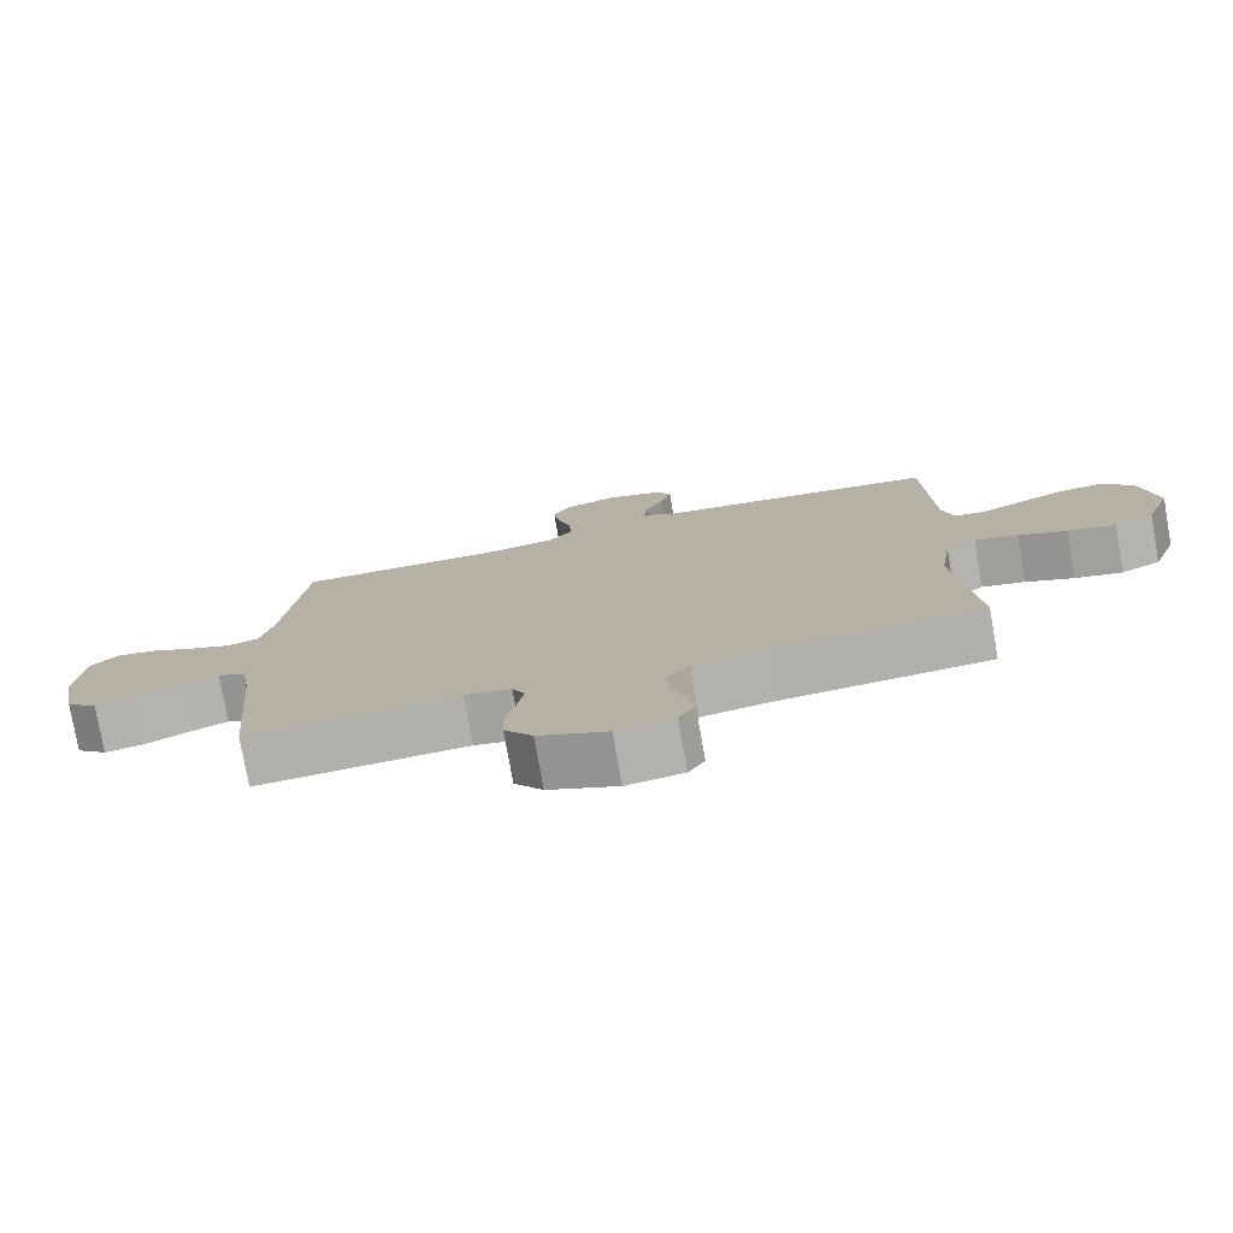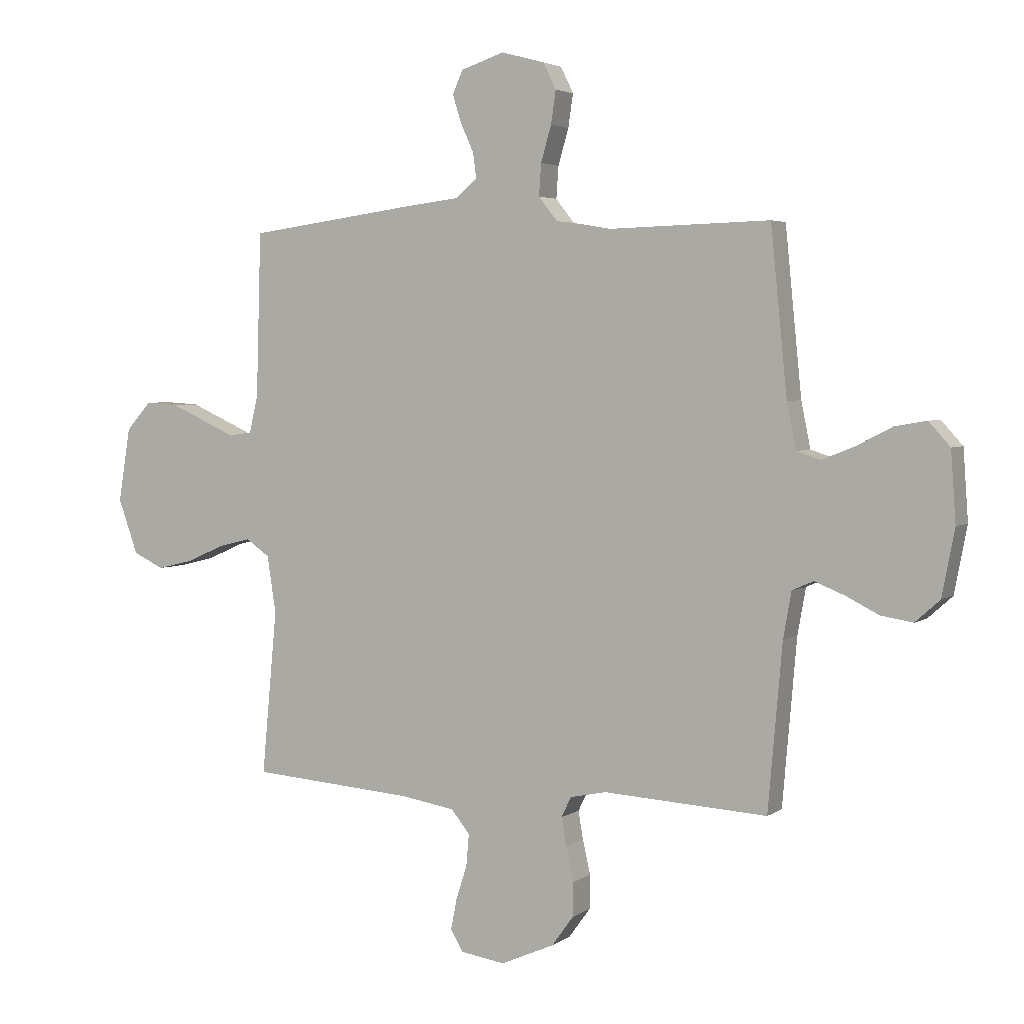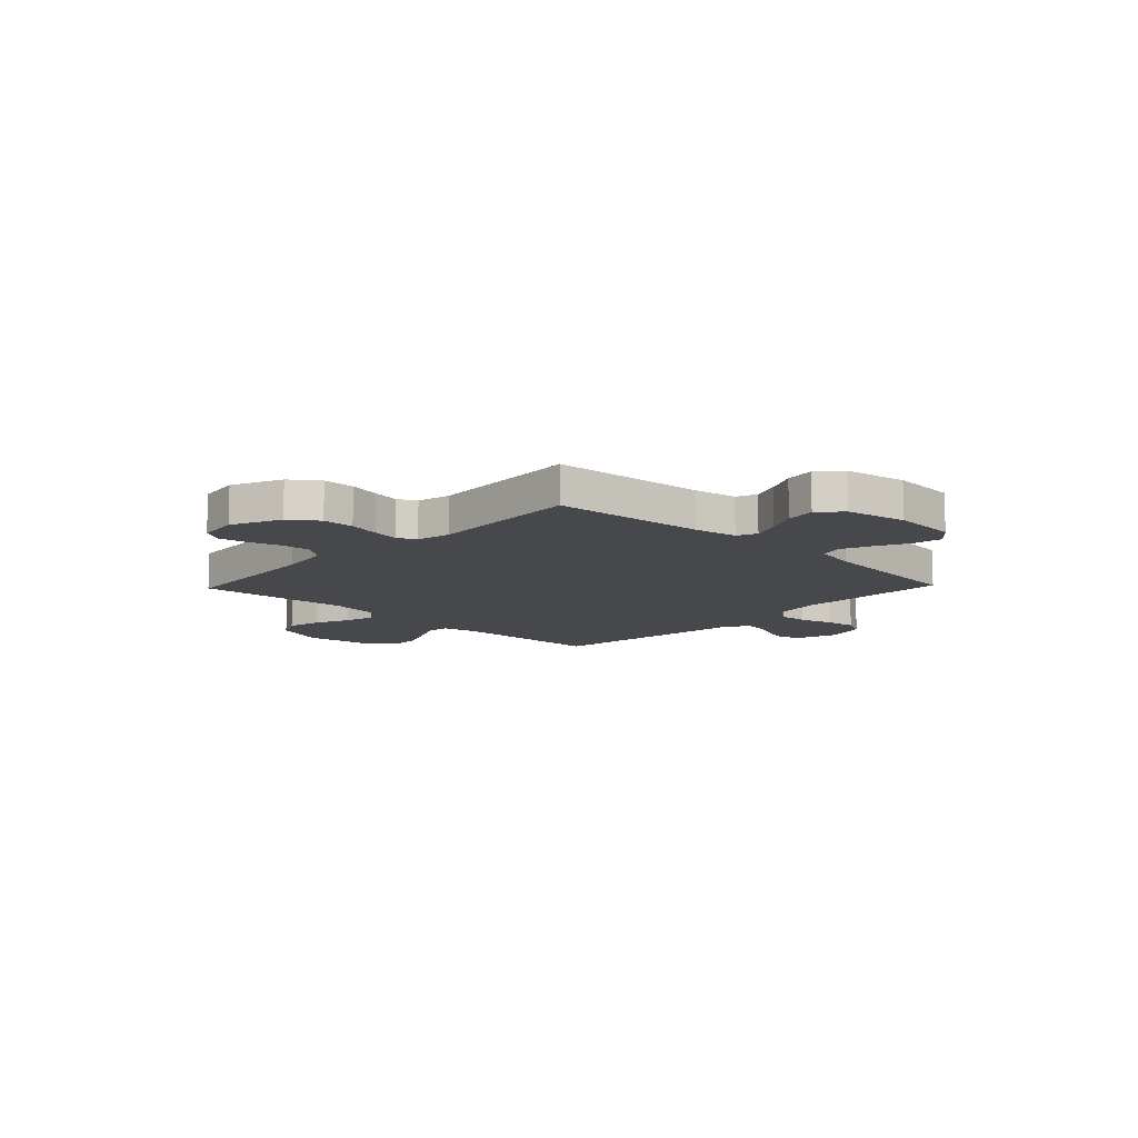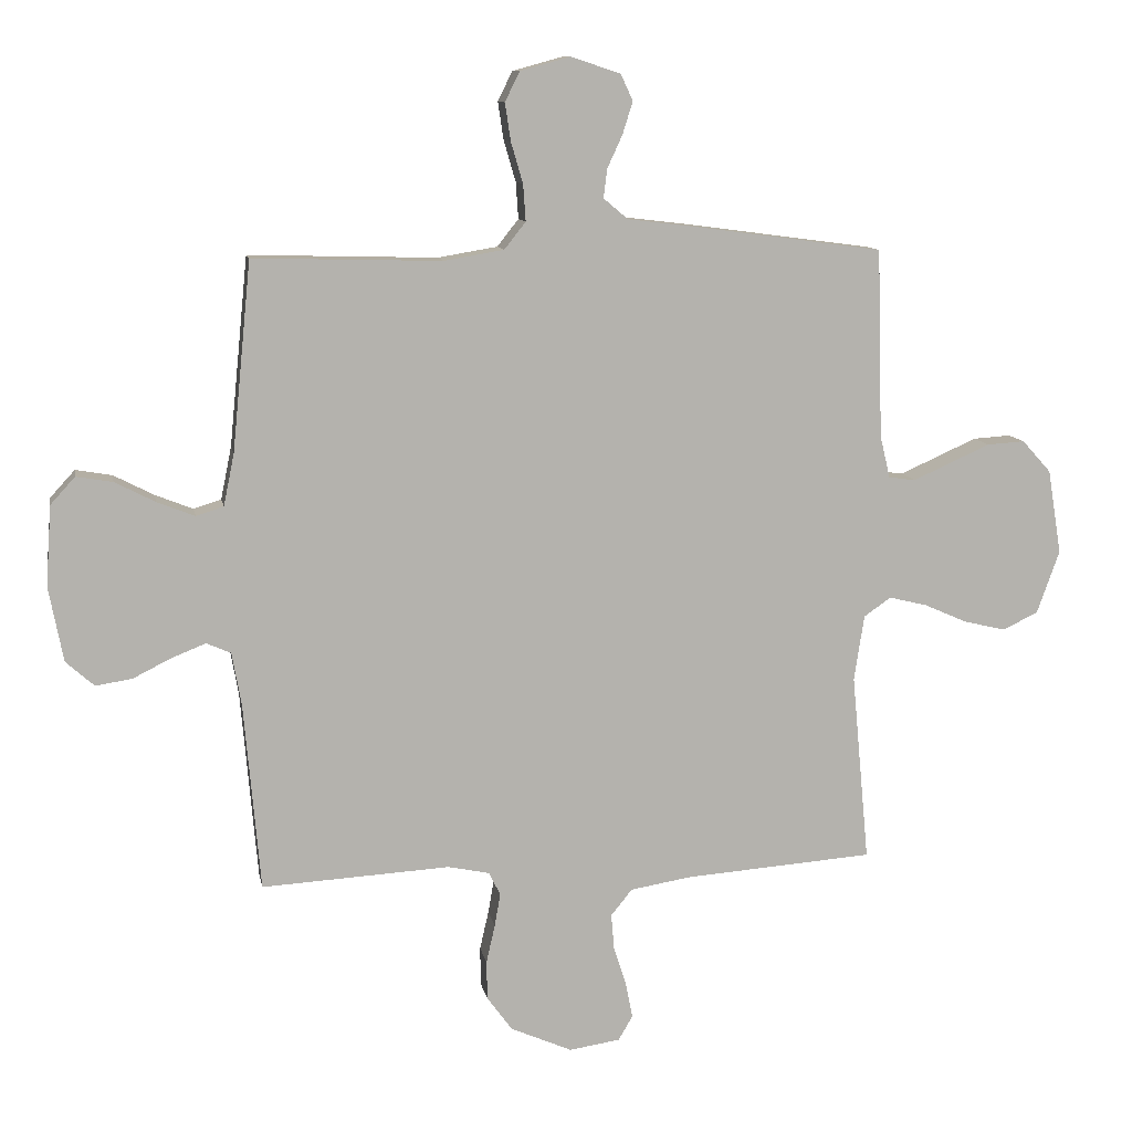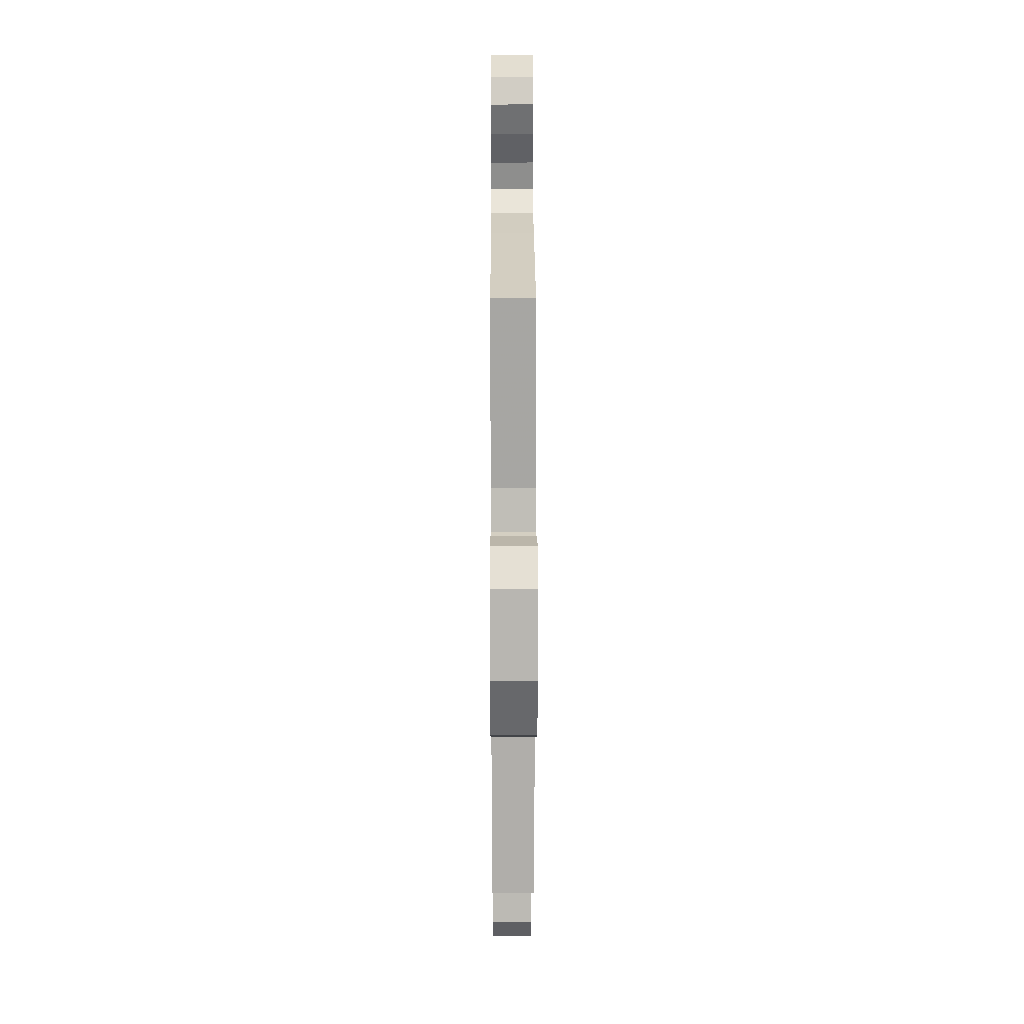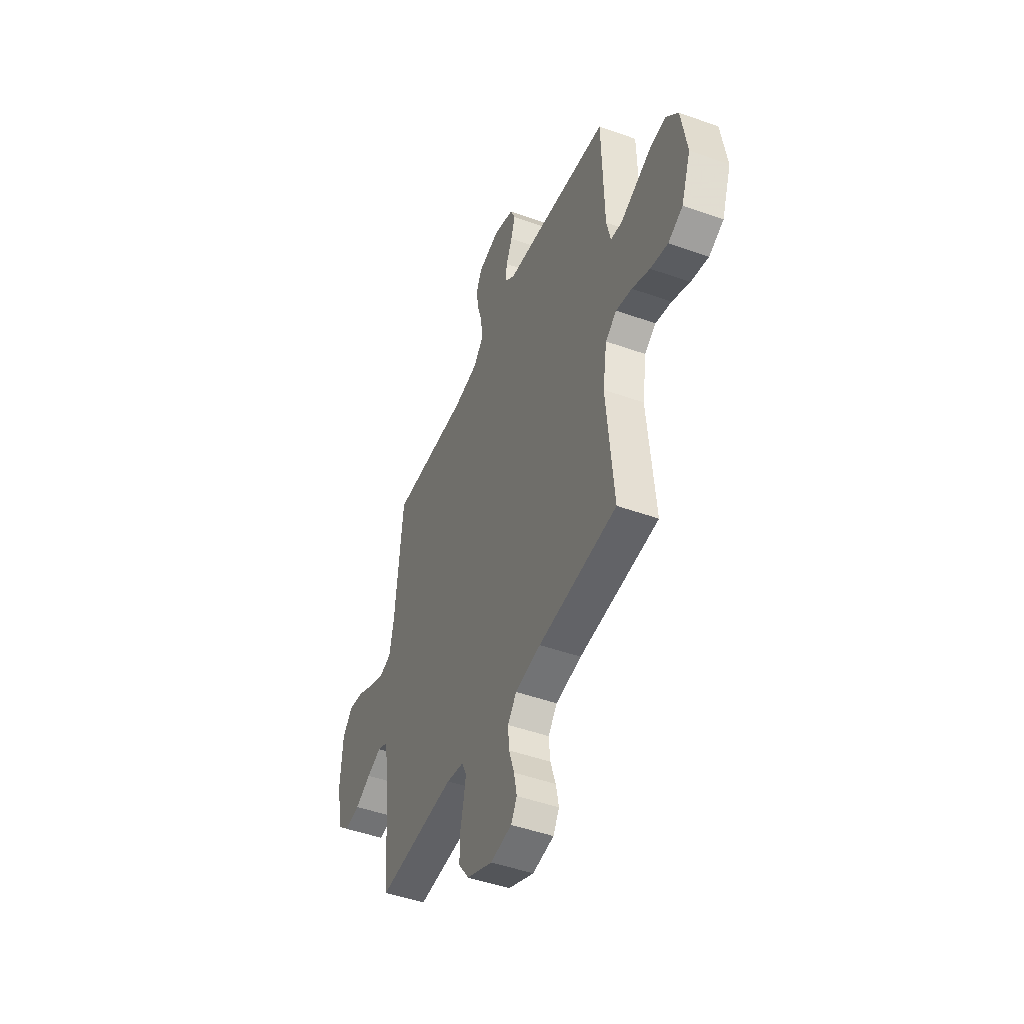
<metadata>
{"format":"obj","ext":"obj","renderer":"f3d","projection":"perspective","resolution":1024,"background":"white","views":[{"elev":-77.6,"azim":10.0,"up":"+Z"},{"elev":3.6,"azim":-153.4,"up":"+Z"},{"elev":-11.4,"azim":-133.7,"up":"+Y"},{"elev":10.6,"azim":-10.4,"up":"+Z"},{"elev":17.7,"azim":89.8,"up":"+Z"},{"elev":-47.0,"azim":67.8,"up":"+Z"}]}
</metadata>
<code>
v 0.5 0.07 0.5
v 0.509 0.07 0.2
v 0.525 0.07 0.133
v 0.568 0.07 0.127
v 0.626 0.07 0.153
v 0.691 0.07 0.182
v 0.751 0.07 0.186
v 0.797 0.07 0.135
v 0.819 0.07 0
v 0.783 0.07 -0.1
v 0.727 0.07 -0.127
v 0.66 0.07 -0.111
v 0.592 0.07 -0.081
v 0.531 0.07 -0.066
v 0.488 0.07 -0.096
v 0.472 0.07 -0.2
v 0.5 0.07 -0.5
v 0.2 0.07 -0.522
v 0.102 0.07 -0.538
v 0.068 0.07 -0.58
v 0.073 0.07 -0.638
v 0.093 0.07 -0.7
v 0.104 0.07 -0.756
v 0.081 0.07 -0.795
v 0 0.07 -0.807
v -0.098 0.07 -0.764
v -0.138 0.07 -0.709
v -0.139 0.07 -0.647
v -0.125 0.07 -0.586
v -0.116 0.07 -0.534
v -0.134 0.07 -0.497
v -0.2 0.07 -0.483
v -0.5 0.07 -0.5
v -0.526 0.07 -0.2
v -0.541 0.07 -0.116
v -0.58 0.07 -0.099
v -0.635 0.07 -0.121
v -0.695 0.07 -0.151
v -0.753 0.07 -0.16
v -0.798 0.07 -0.12
v -0.821 0.07 0
v -0.812 0.07 0.127
v -0.773 0.07 0.17
v -0.715 0.07 0.16
v -0.651 0.07 0.127
v -0.591 0.07 0.103
v -0.547 0.07 0.117
v -0.53 0.07 0.2
v -0.5 0.07 0.5
v -0.2 0.07 0.492
v -0.105 0.07 0.508
v -0.071 0.07 0.551
v -0.075 0.07 0.609
v -0.094 0.07 0.674
v -0.103 0.07 0.734
v -0.08 0.07 0.781
v 0 0.07 0.803
v 0.079 0.07 0.777
v 0.098 0.07 0.735
v 0.082 0.07 0.684
v 0.058 0.07 0.632
v 0.052 0.07 0.586
v 0.091 0.07 0.553
v 0.2 0.07 0.54
v 0.5 0 0.5
v 0.509 0 0.2
v 0.525 0 0.133
v 0.568 0 0.127
v 0.626 0 0.153
v 0.691 0 0.182
v 0.751 0 0.186
v 0.797 0 0.135
v 0.819 0 0
v 0.783 0 -0.1
v 0.727 0 -0.127
v 0.66 0 -0.111
v 0.592 0 -0.081
v 0.531 0 -0.066
v 0.488 0 -0.096
v 0.472 0 -0.2
v 0.5 0 -0.5
v 0.2 0 -0.522
v 0.102 0 -0.538
v 0.068 0 -0.58
v 0.073 0 -0.638
v 0.093 0 -0.7
v 0.104 0 -0.756
v 0.081 0 -0.795
v 0 0 -0.807
v -0.098 0 -0.764
v -0.138 0 -0.709
v -0.139 0 -0.647
v -0.125 0 -0.586
v -0.116 0 -0.534
v -0.134 0 -0.497
v -0.2 0 -0.483
v -0.5 0 -0.5
v -0.526 0 -0.2
v -0.541 0 -0.116
v -0.58 0 -0.099
v -0.635 0 -0.121
v -0.695 0 -0.151
v -0.753 0 -0.16
v -0.798 0 -0.12
v -0.821 0 0
v -0.812 0 0.127
v -0.773 0 0.17
v -0.715 0 0.16
v -0.651 0 0.127
v -0.591 0 0.103
v -0.547 0 0.117
v -0.53 0 0.2
v -0.5 0 0.5
v -0.2 0 0.492
v -0.105 0 0.508
v -0.071 0 0.551
v -0.075 0 0.609
v -0.094 0 0.674
v -0.103 0 0.734
v -0.08 0 0.781
v 0 0 0.803
v 0.079 0 0.777
v 0.098 0 0.735
v 0.082 0 0.684
v 0.058 0 0.632
v 0.052 0 0.586
v 0.091 0 0.553
v 0.2 0 0.54
f 63 64 1 2
f 58 59 60 61
f 56 57 58 61
f 56 61 62
f 53 54 55 56
f 52 53 56 62
f 51 52 62 63
f 48 49 50
f 47 48 50 51
f 42 43 44 45
f 42 45 46
f 41 42 46
f 40 41 46 47
f 37 38 39 40
f 36 37 40 47
f 32 33 34
f 31 32 34 35
f 26 27 28 29
f 26 29 30
f 25 26 30
f 24 25 30
f 21 22 23 24
f 20 21 24 30
f 19 20 30 31
f 16 17 18
f 15 16 18 19
f 10 11 12 13
f 10 13 14
f 9 10 14
f 8 9 14
f 7 8 14 15
f 4 5 6 7
f 51 63 2 3
f 35 36 47 51
f 35 51 3
f 15 19 31 35
f 15 35 3 4
f 4 7 15
f 66 65 128 127
f 125 124 123 122
f 125 122 121 120
f 126 125 120
f 120 119 118 117
f 126 120 117 116
f 127 126 116 115
f 114 113 112
f 115 114 112 111
f 109 108 107 106
f 110 109 106
f 110 106 105
f 111 110 105 104
f 104 103 102 101
f 111 104 101 100
f 98 97 96
f 99 98 96 95
f 93 92 91 90
f 94 93 90
f 94 90 89
f 94 89 88
f 88 87 86 85
f 94 88 85 84
f 95 94 84 83
f 82 81 80
f 83 82 80 79
f 77 76 75 74
f 78 77 74
f 78 74 73
f 78 73 72
f 79 78 72 71
f 71 70 69 68
f 67 66 127 115
f 115 111 100 99
f 67 115 99
f 99 95 83 79
f 68 67 99 79
f 79 71 68
f 1 65 66 2
f 2 66 67 3
f 3 67 68 4
f 4 68 69 5
f 5 69 70 6
f 6 70 71 7
f 7 71 72 8
f 8 72 73 9
f 9 73 74 10
f 10 74 75 11
f 11 75 76 12
f 12 76 77 13
f 13 77 78 14
f 14 78 79 15
f 15 79 80 16
f 16 80 81 17
f 17 81 82 18
f 18 82 83 19
f 19 83 84 20
f 20 84 85 21
f 21 85 86 22
f 22 86 87 23
f 23 87 88 24
f 24 88 89 25
f 25 89 90 26
f 26 90 91 27
f 27 91 92 28
f 28 92 93 29
f 29 93 94 30
f 30 94 95 31
f 31 95 96 32
f 32 96 97 33
f 33 97 98 34
f 34 98 99 35
f 35 99 100 36
f 36 100 101 37
f 37 101 102 38
f 38 102 103 39
f 39 103 104 40
f 40 104 105 41
f 41 105 106 42
f 42 106 107 43
f 43 107 108 44
f 44 108 109 45
f 45 109 110 46
f 46 110 111 47
f 47 111 112 48
f 48 112 113 49
f 49 113 114 50
f 50 114 115 51
f 51 115 116 52
f 52 116 117 53
f 53 117 118 54
f 54 118 119 55
f 55 119 120 56
f 56 120 121 57
f 57 121 122 58
f 58 122 123 59
f 59 123 124 60
f 60 124 125 61
f 61 125 126 62
f 62 126 127 63
f 63 127 128 64
f 64 128 65 1

</code>
